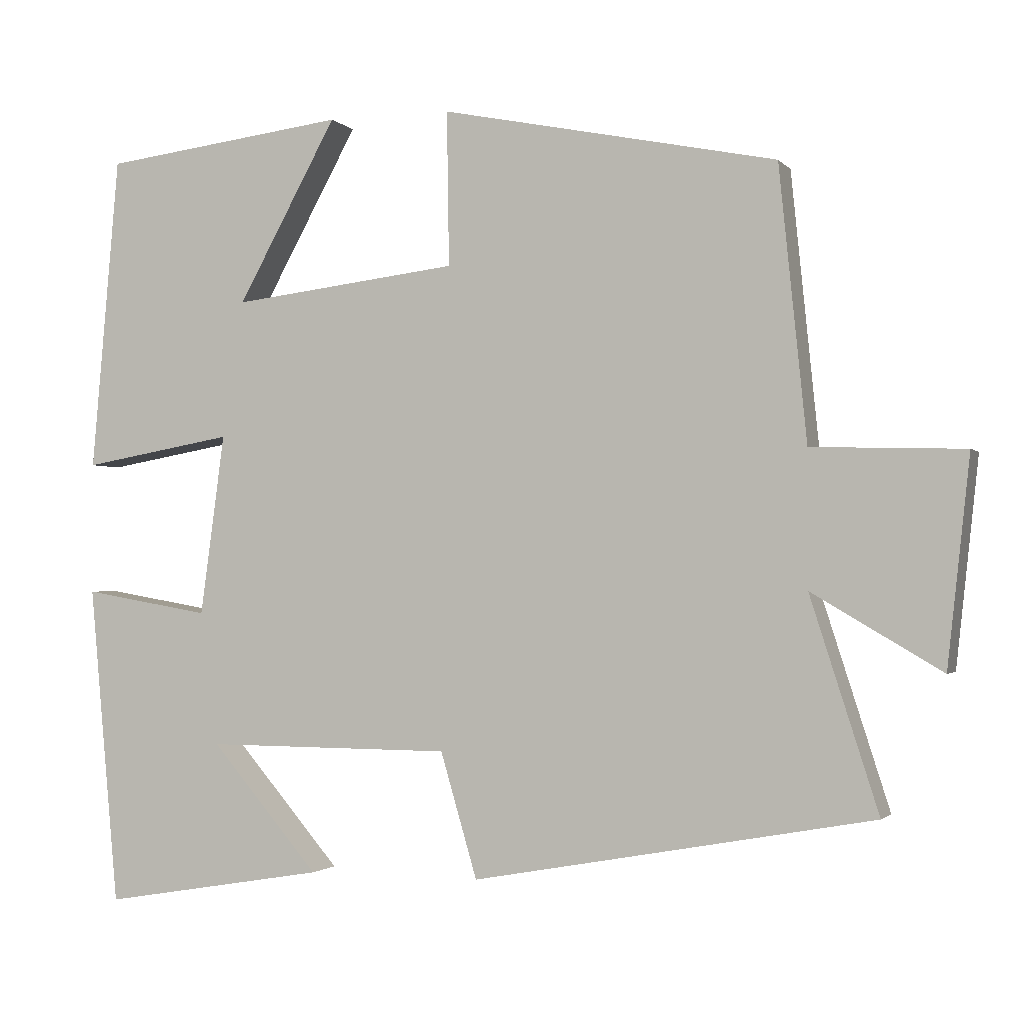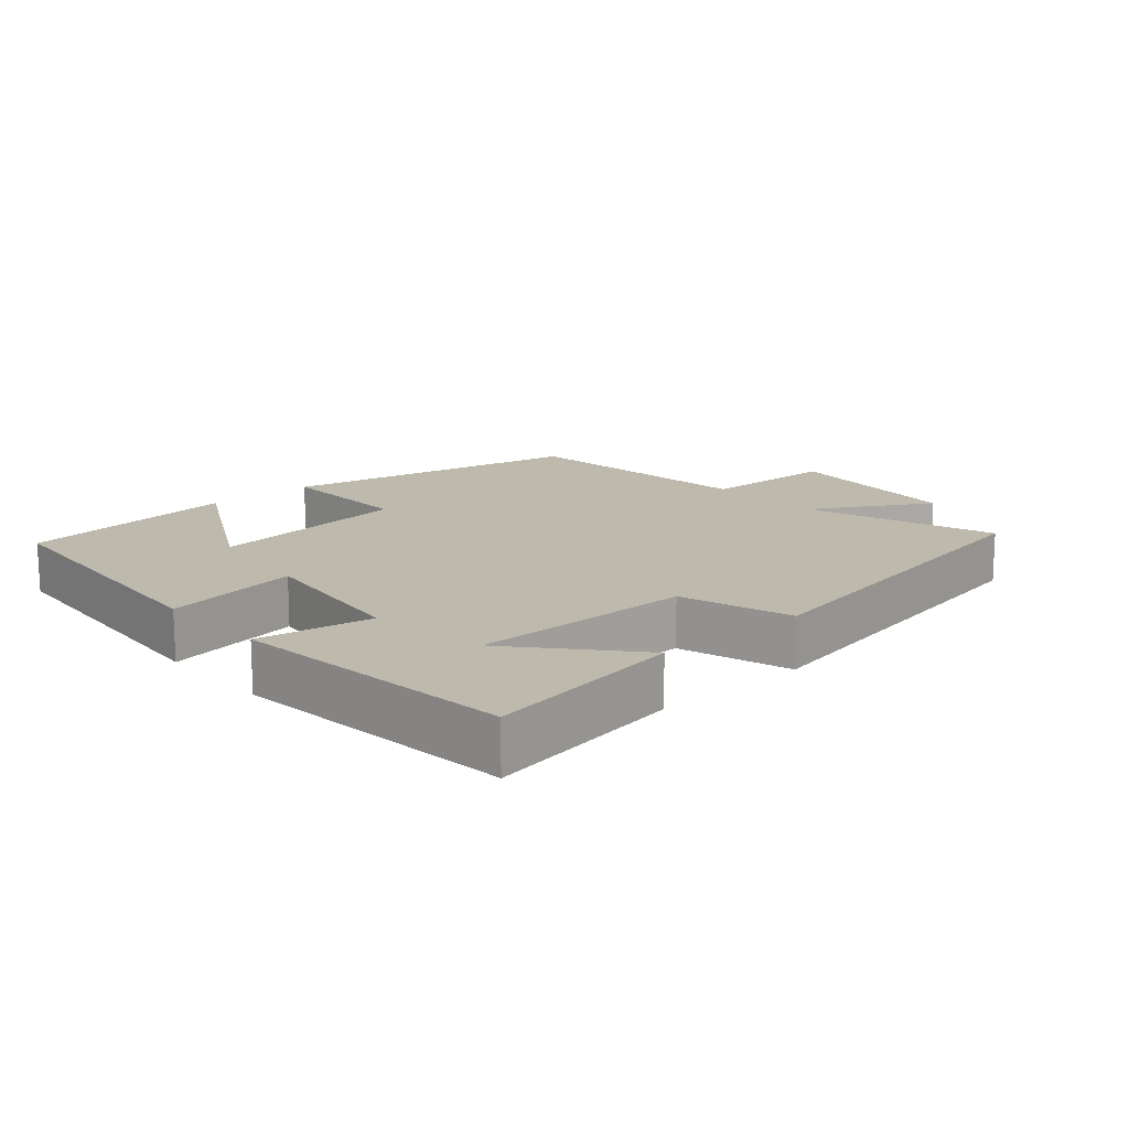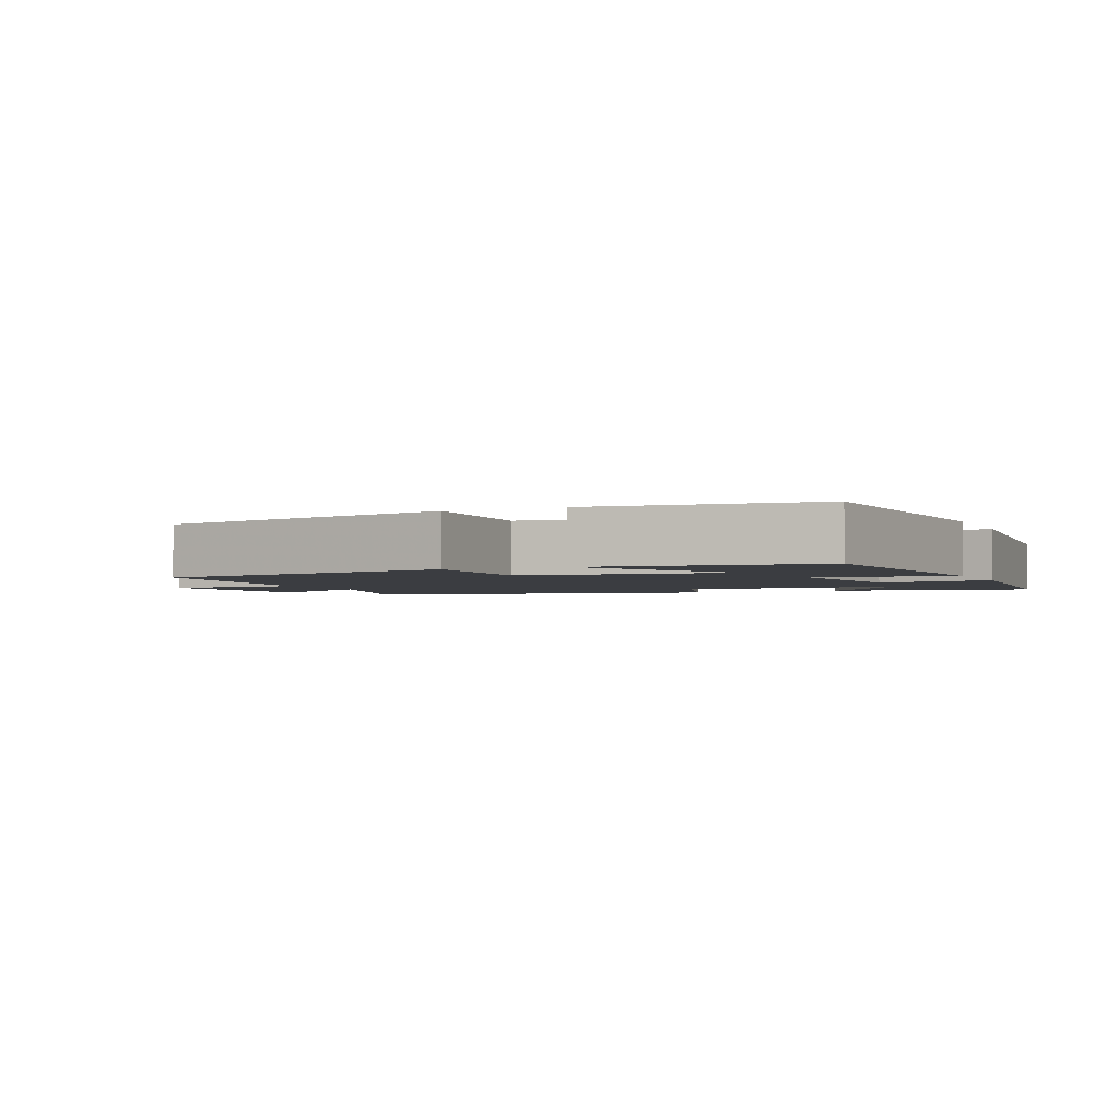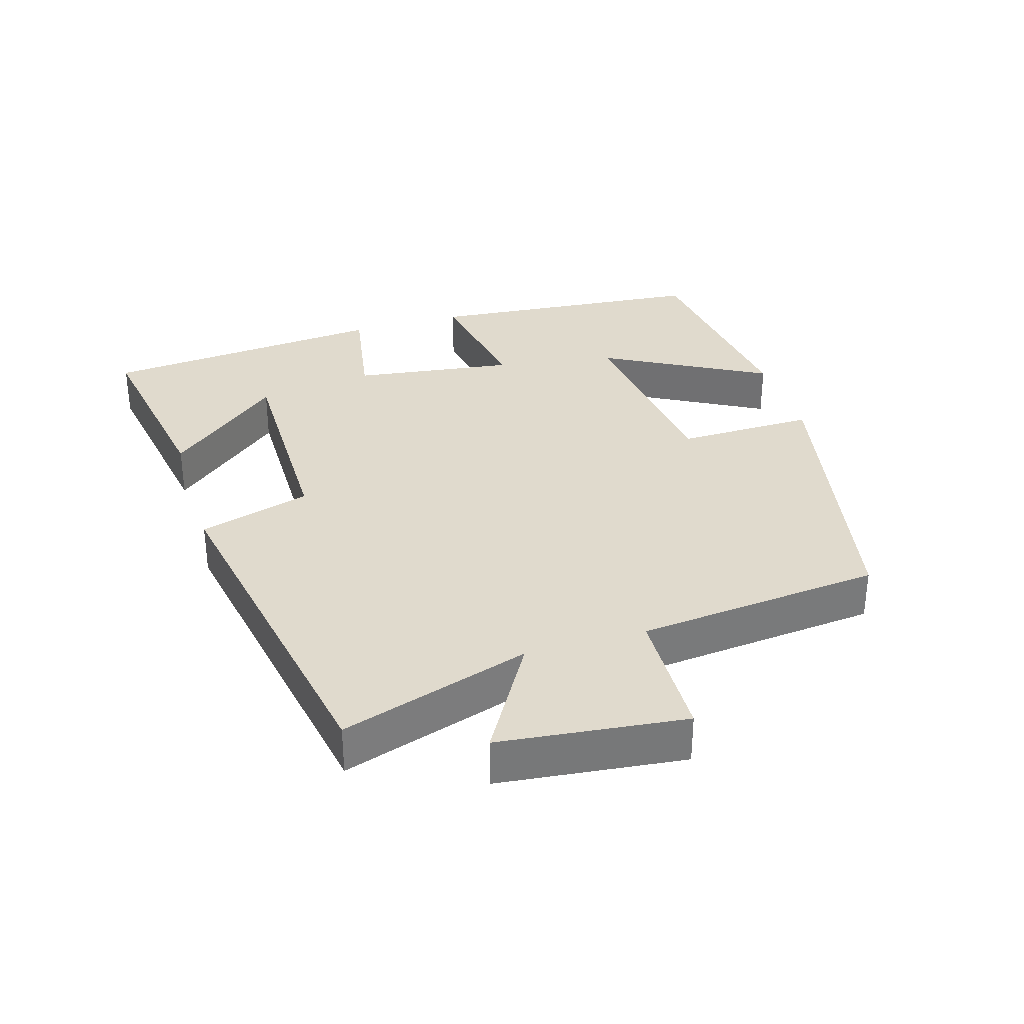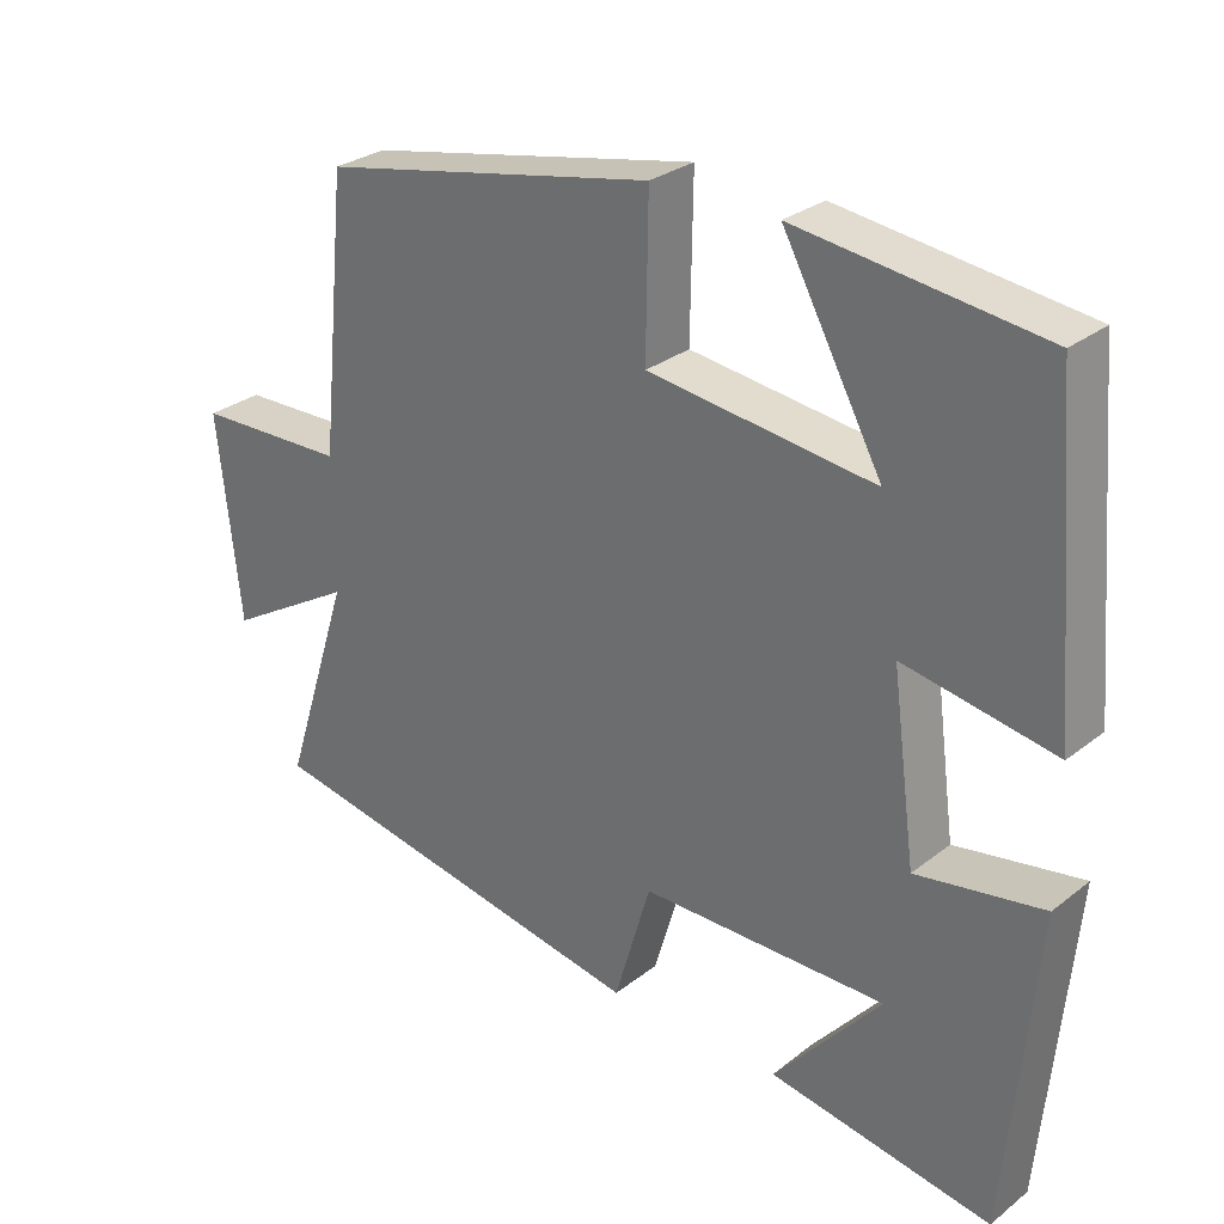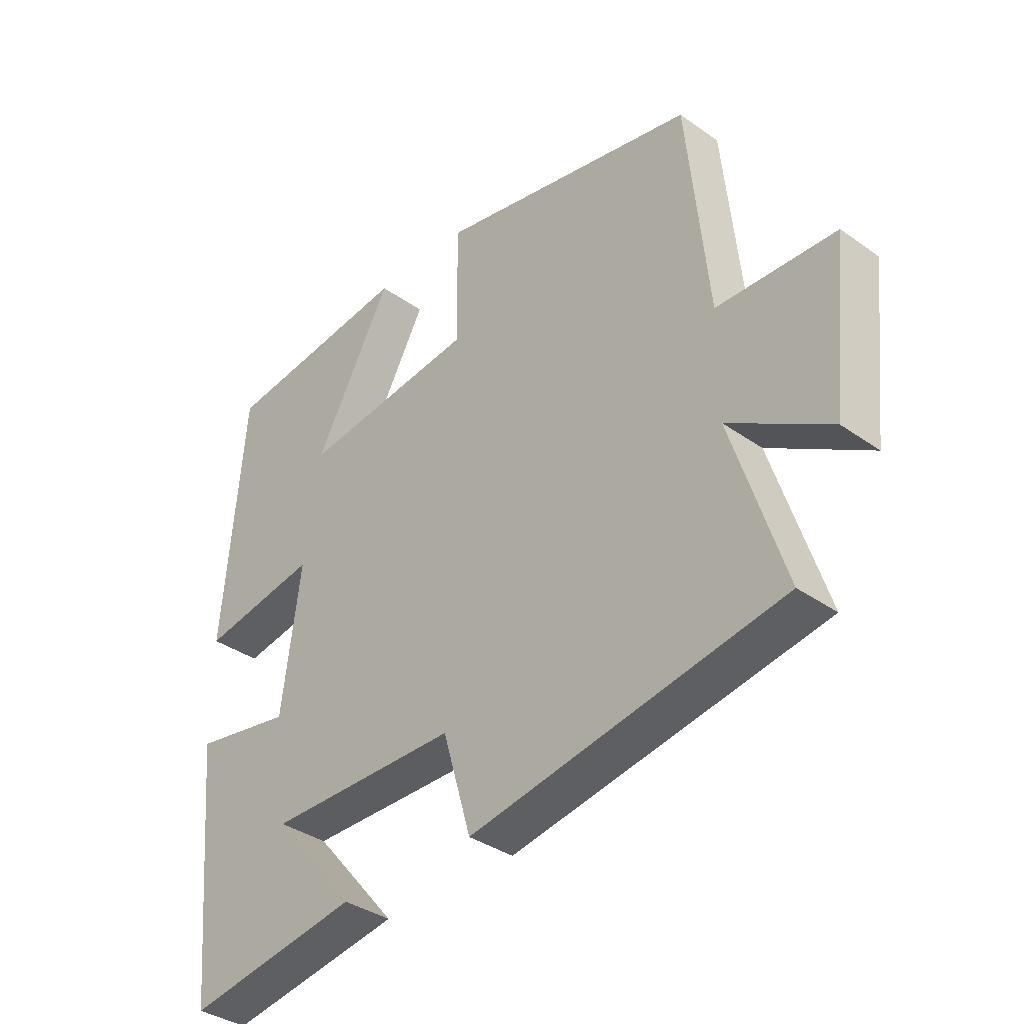
<metadata>
{"format":"obj","ext":"obj","renderer":"f3d","projection":"perspective","resolution":1024,"background":"white","views":[{"elev":-1.7,"azim":-160.5,"up":"+Z"},{"elev":15.0,"azim":138.2,"up":"+Y"},{"elev":-2.6,"azim":23.9,"up":"+Y"},{"elev":33.0,"azim":-106.8,"up":"+Y"},{"elev":28.8,"azim":40.9,"up":"+Z"},{"elev":-36.1,"azim":-132.8,"up":"+Z"}]}
</metadata>
<code>
v -0.589 0.07 -0.405
v -0.5 0.07 -0.127
v -0.67 0.07 -0.227
v -0.7 0.07 0.045
v -0.5 0.07 0.051
v -0.464 0.07 0.41
v -0.022 0.07 0.5
v -0.025 0.07 0.297
v 0.273 0.07 0.261
v 0.142 0.07 0.5
v 0.464 0.07 0.46
v 0.5 0.07 0.045
v 0.301 0.07 0.08
v 0.333 0.07 -0.158
v 0.5 0.07 -0.129
v 0.461 0.07 -0.549
v 0.167 0.07 -0.5
v 0.309 0.07 -0.334
v -0.015 0.07 -0.336
v -0.063 0.07 -0.5
v -0.589 0 -0.405
v -0.5 0 -0.127
v -0.67 0 -0.227
v -0.7 0 0.045
v -0.5 0 0.051
v -0.464 0 0.41
v -0.022 0 0.5
v -0.025 0 0.297
v 0.273 0 0.261
v 0.142 0 0.5
v 0.464 0 0.46
v 0.5 0 0.045
v 0.301 0 0.08
v 0.333 0 -0.158
v 0.5 0 -0.129
v 0.461 0 -0.549
v 0.167 0 -0.5
v 0.309 0 -0.334
v -0.015 0 -0.336
v -0.063 0 -0.5
f 19 20 1 2
f 18 19 2
f 15 16 17 18
f 14 15 18
f 13 14 18 2
f 11 12 13
f 9 10 11
f 9 11 13
f 8 9 13 2
f 5 6 7 8
f 2 3 4 5
f 2 5 8
f 22 21 40 39
f 22 39 38
f 38 37 36 35
f 38 35 34
f 22 38 34 33
f 33 32 31
f 31 30 29
f 33 31 29
f 22 33 29 28
f 28 27 26 25
f 25 24 23 22
f 28 25 22
f 1 21 22 2
f 2 22 23 3
f 3 23 24 4
f 4 24 25 5
f 5 25 26 6
f 6 26 27 7
f 7 27 28 8
f 8 28 29 9
f 9 29 30 10
f 10 30 31 11
f 11 31 32 12
f 12 32 33 13
f 13 33 34 14
f 14 34 35 15
f 15 35 36 16
f 16 36 37 17
f 17 37 38 18
f 18 38 39 19
f 19 39 40 20
f 20 40 21 1

</code>
